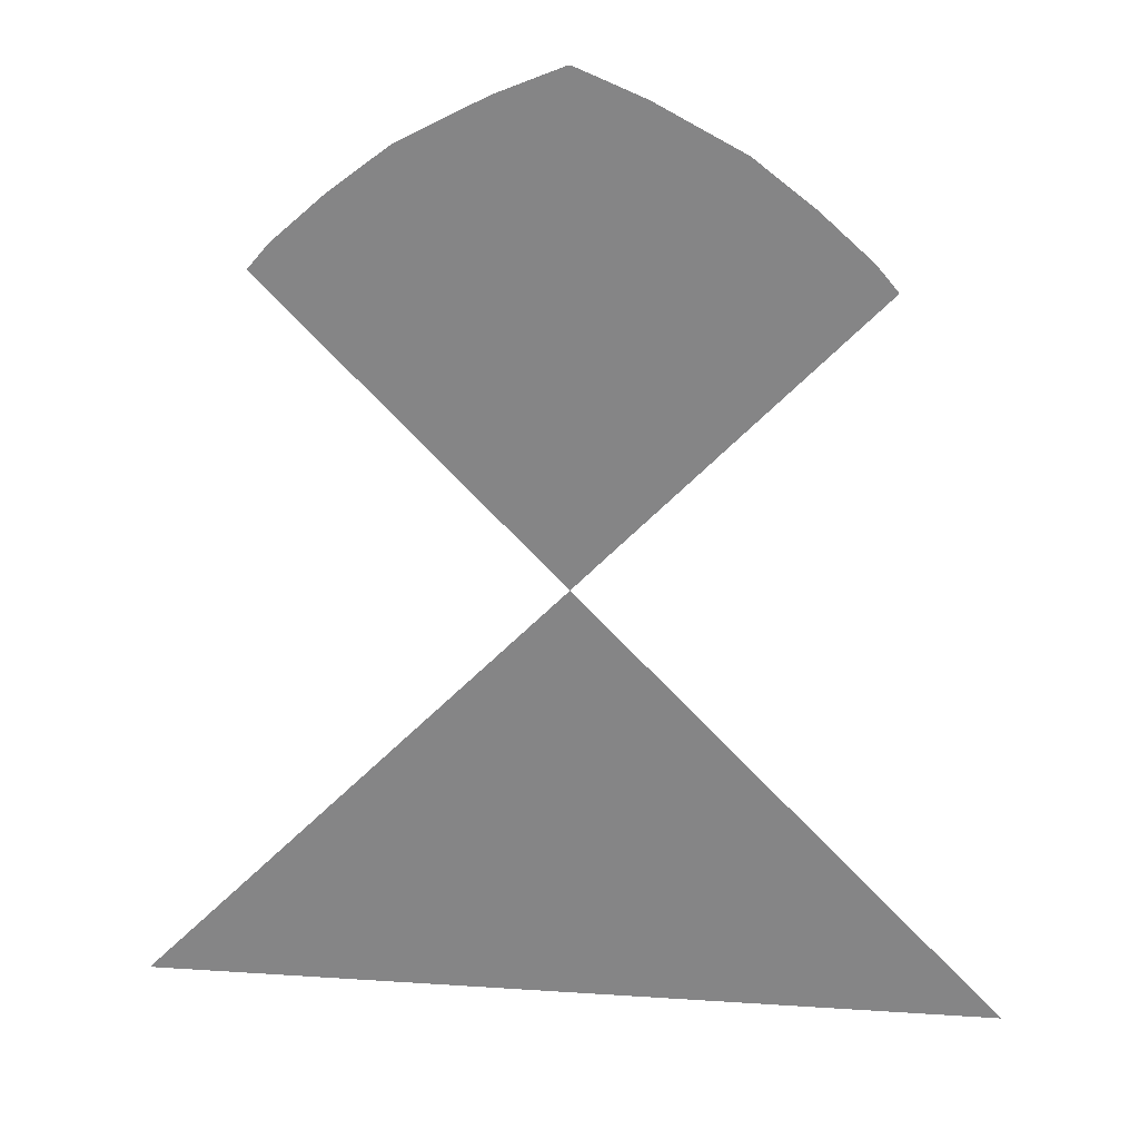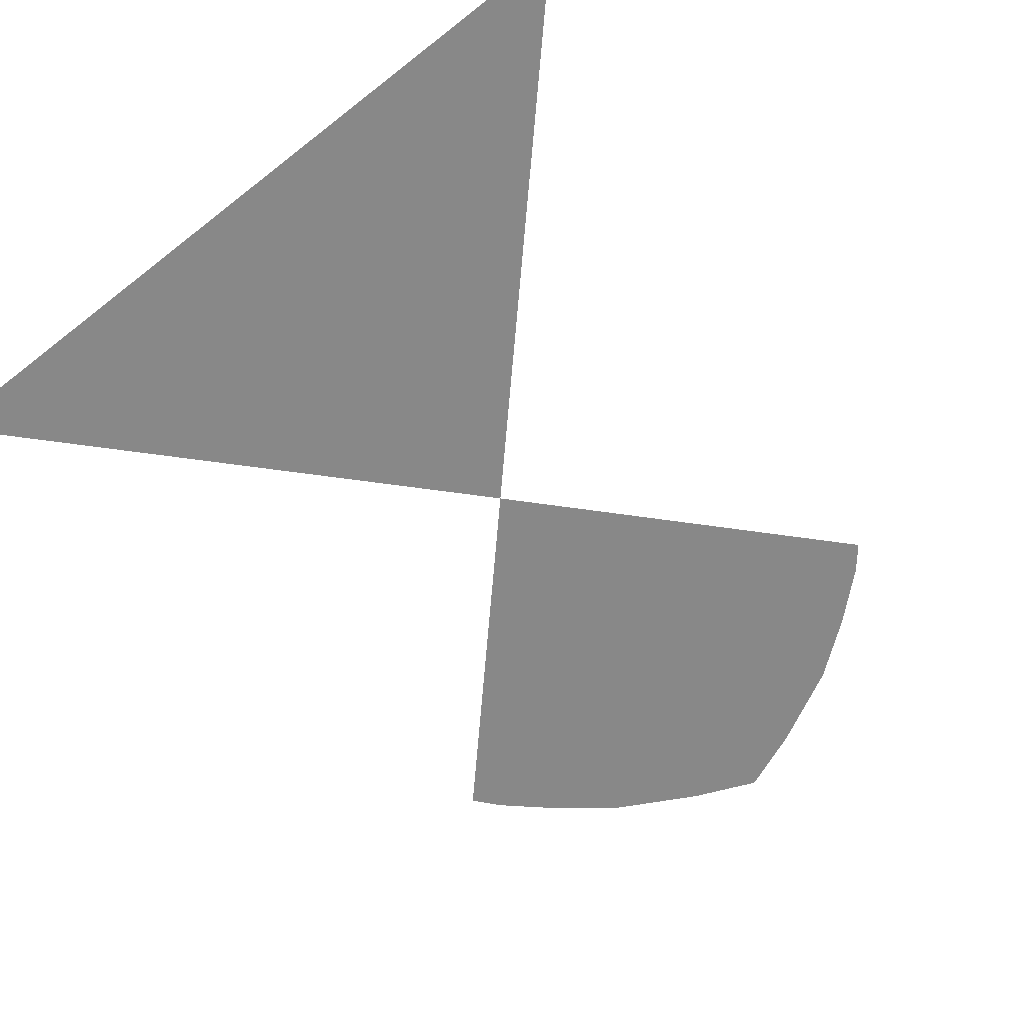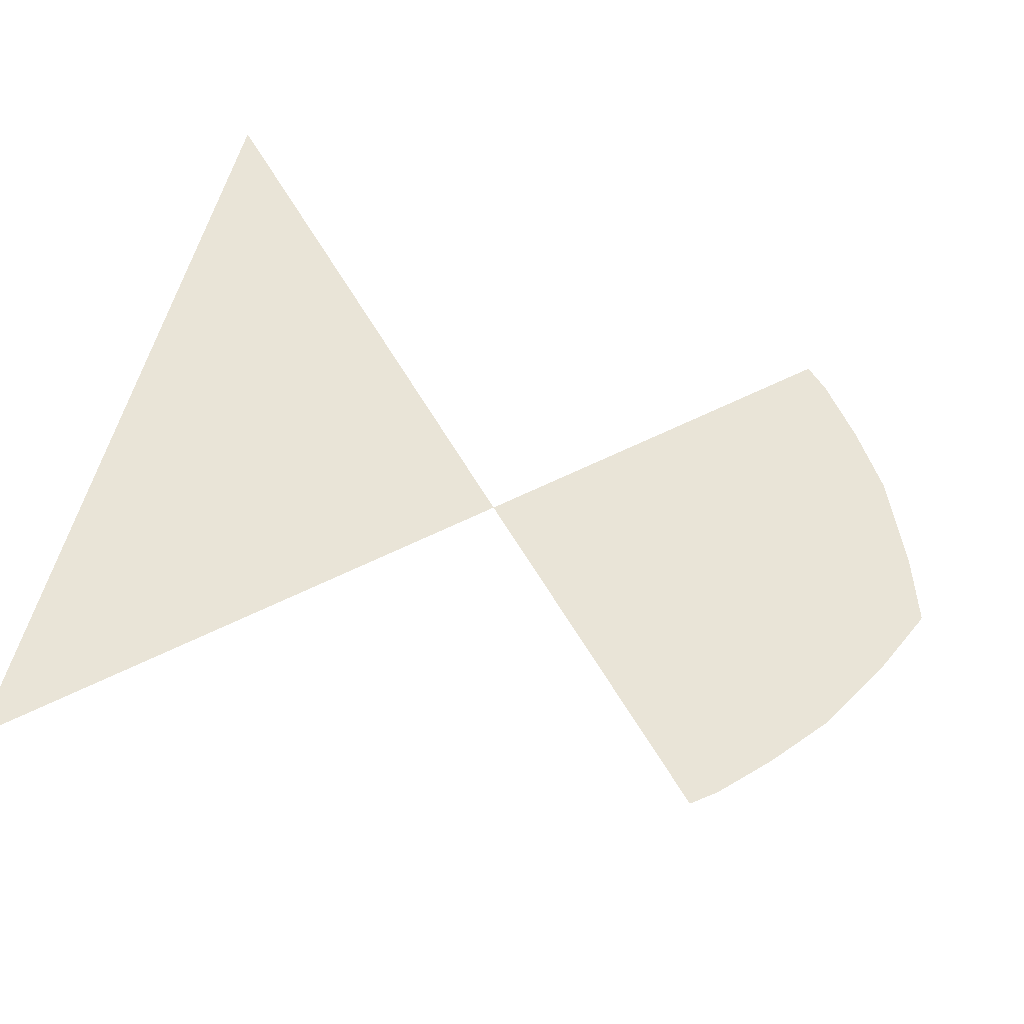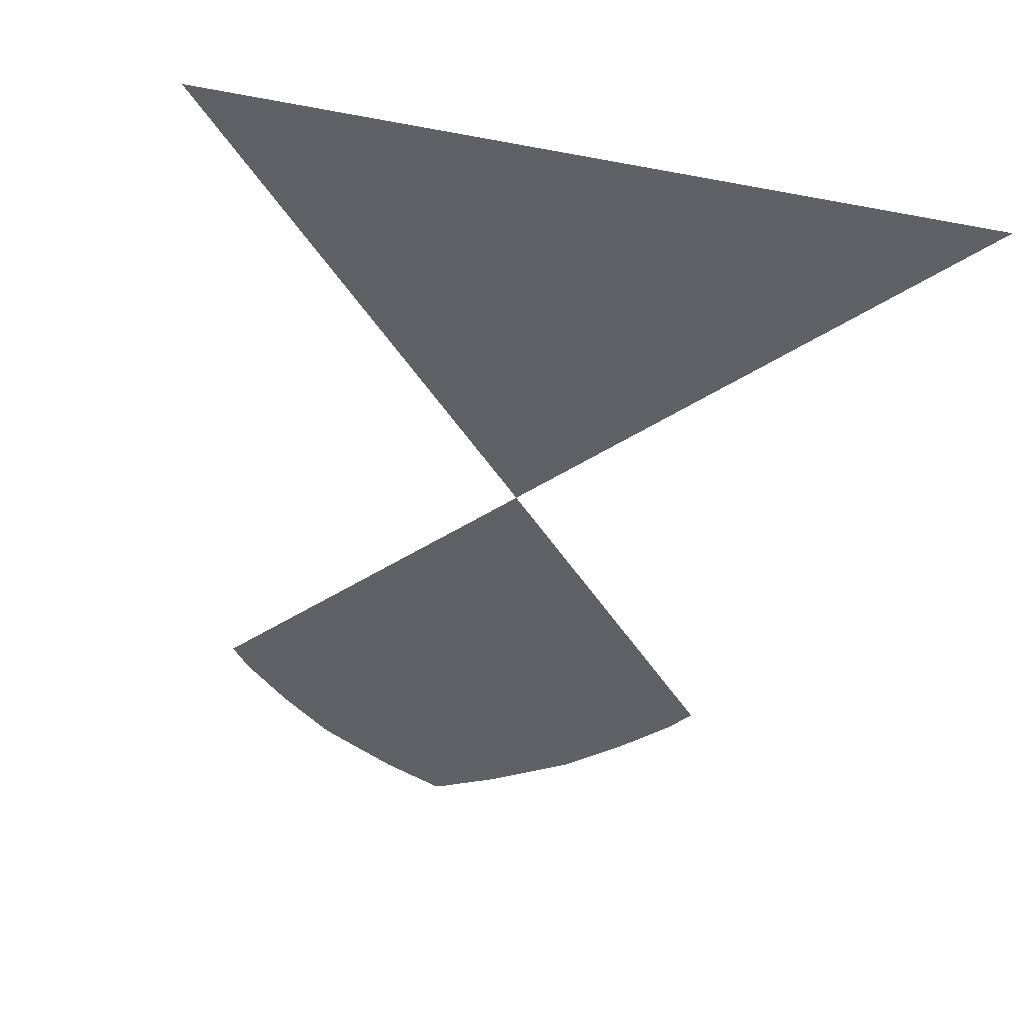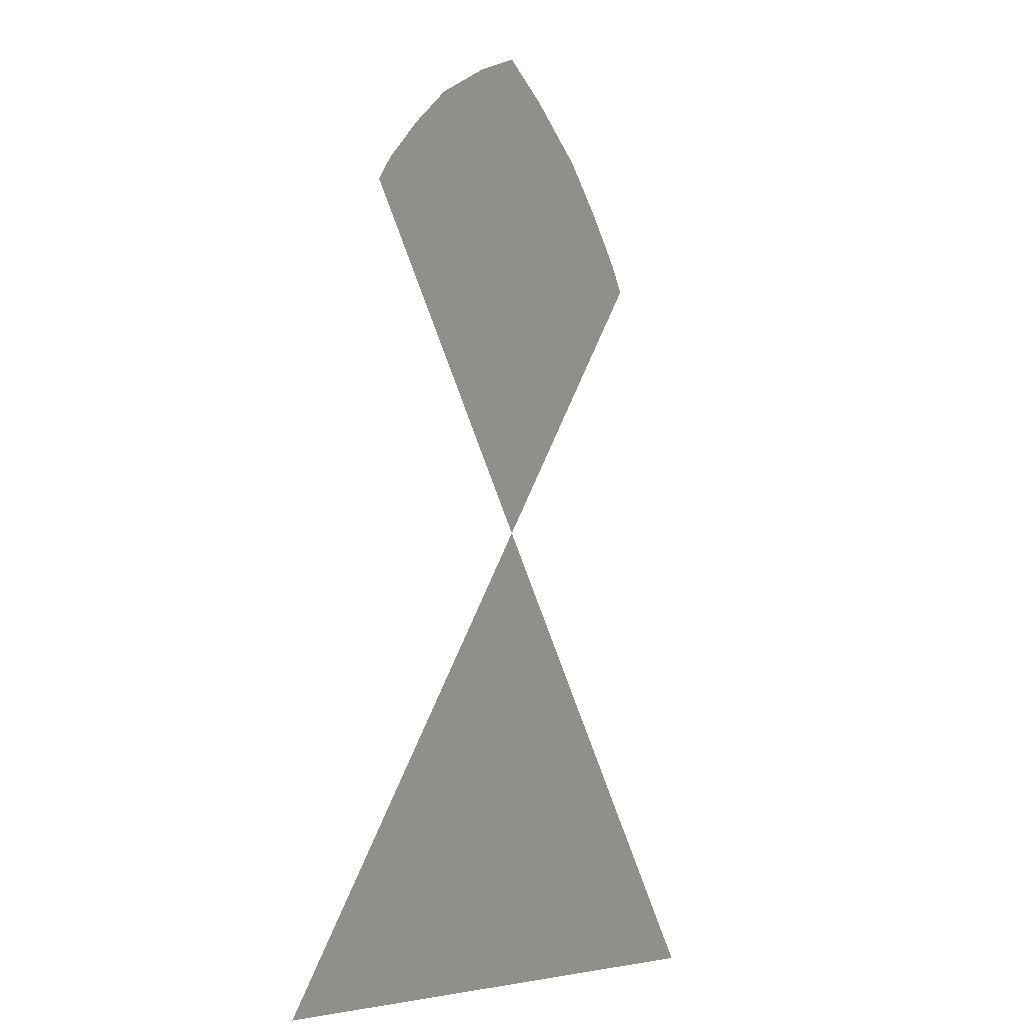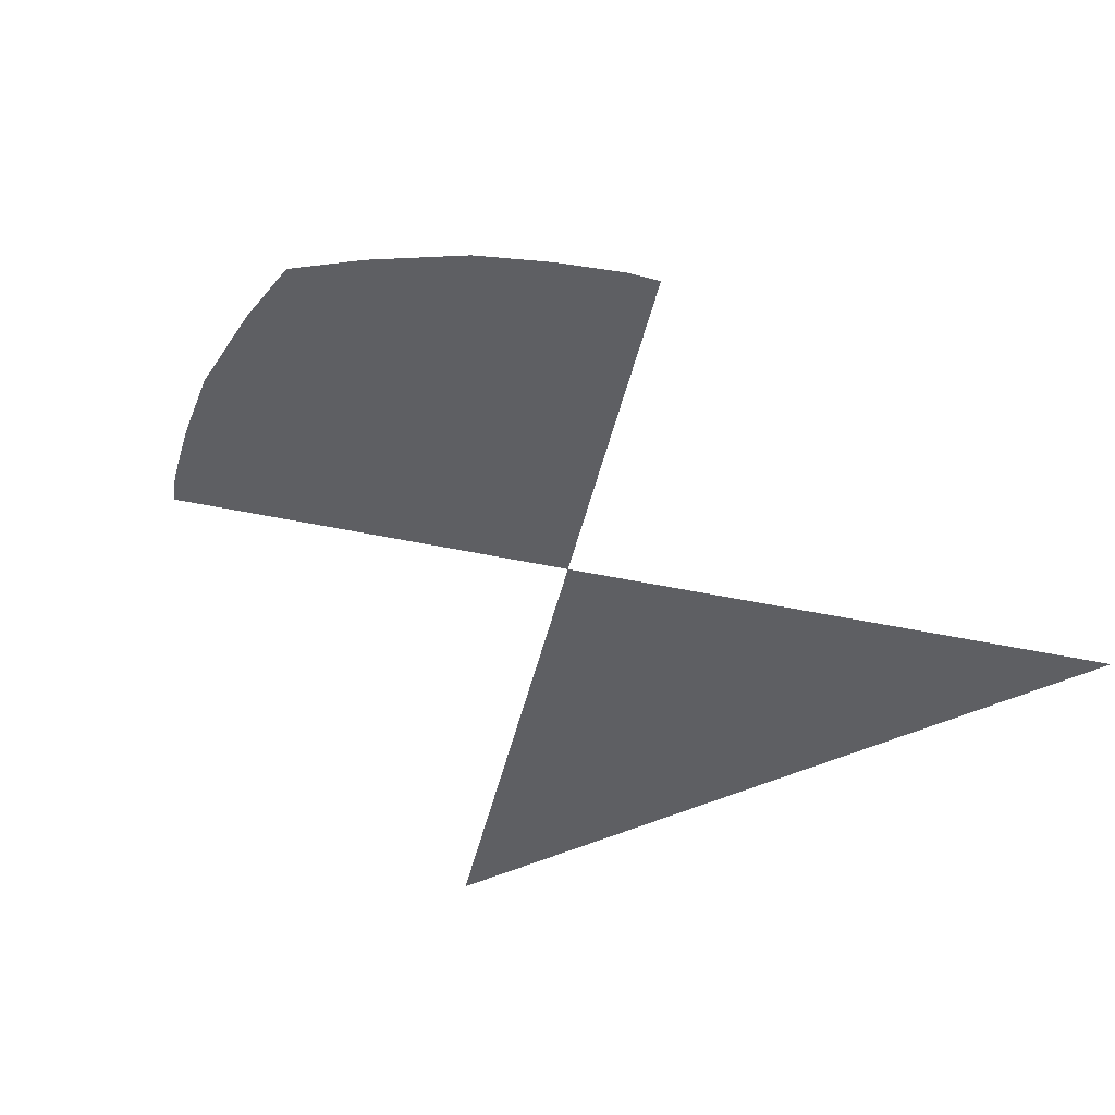
<metadata>
{"format":"obj","ext":"obj","renderer":"f3d","projection":"perspective","resolution":1024,"background":"white","views":[{"elev":27.2,"azim":-174.2,"up":"+Z"},{"elev":-62.7,"azim":-141.5,"up":"+Y"},{"elev":61.2,"azim":-73.5,"up":"+Y"},{"elev":-49.2,"azim":168.3,"up":"+Y"},{"elev":-6.6,"azim":-64.4,"up":"+Z"},{"elev":-40.9,"azim":31.6,"up":"+Y"}]}
</metadata>
<code>
o Plane.002
v 4.907 1e-06 -5.453
v -4.907 1e-06 -5.453
v -0.01415 -1e-06 5.453
v 0.01415 -1e-06 5.453
v 0.7782 -1e-06 5.131
v -0.7782 -1e-06 5.131
v -3.036 -1e-06 3.53
v 3.036 -1e-06 3.53
v -1.767 -1e-06 4.599
v 1.767 -1e-06 4.599
v 2.445 -1e-06 4.068
v -2.445 -1e-06 4.068
v 0 1e-06 -5.453
v -3.28 -1e-06 3.236
v 3.28 -1e-06 3.236
v -0.005106 -0 -0.251
f 13 2 16 1
f 3 4 5 6
f 14 15 16
f 9 10 11 12
f 6 5 10 9
f 12 11 8 7
f 7 8 15 14

</code>
